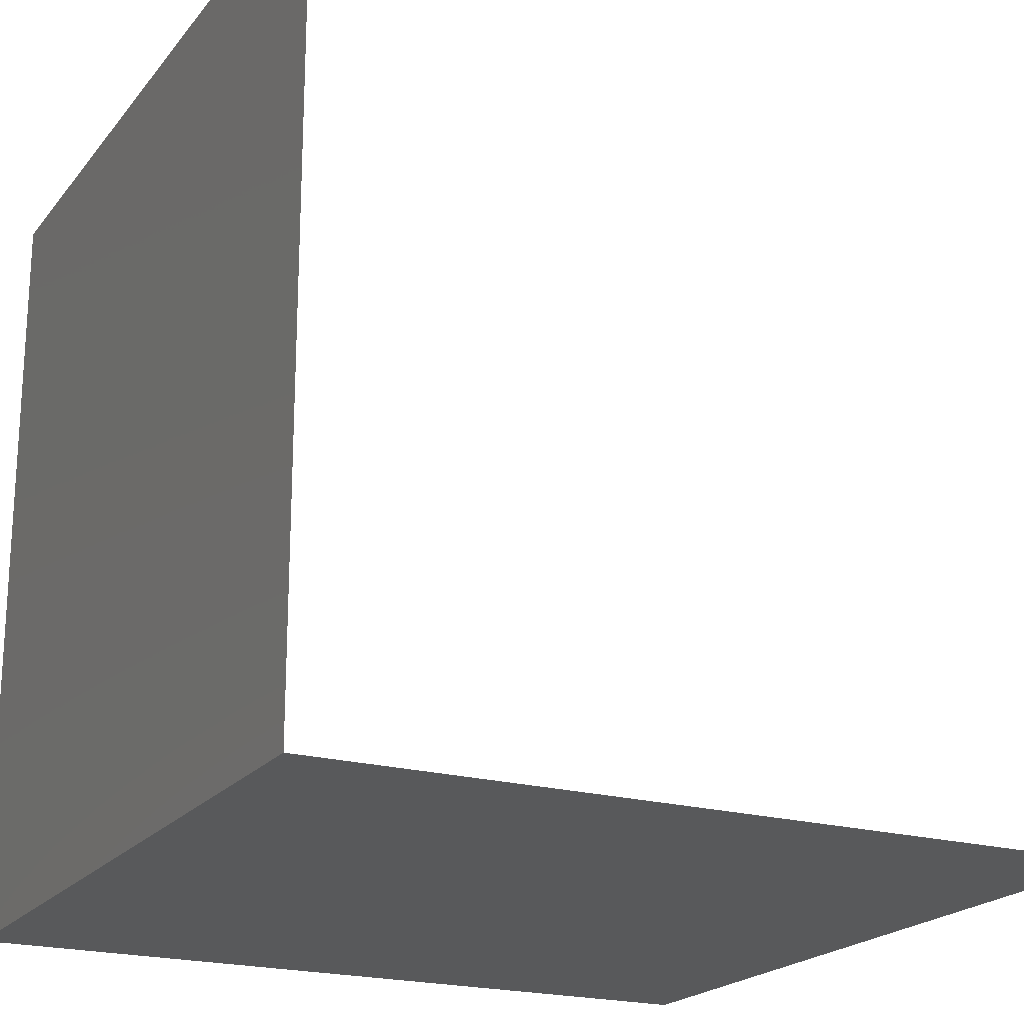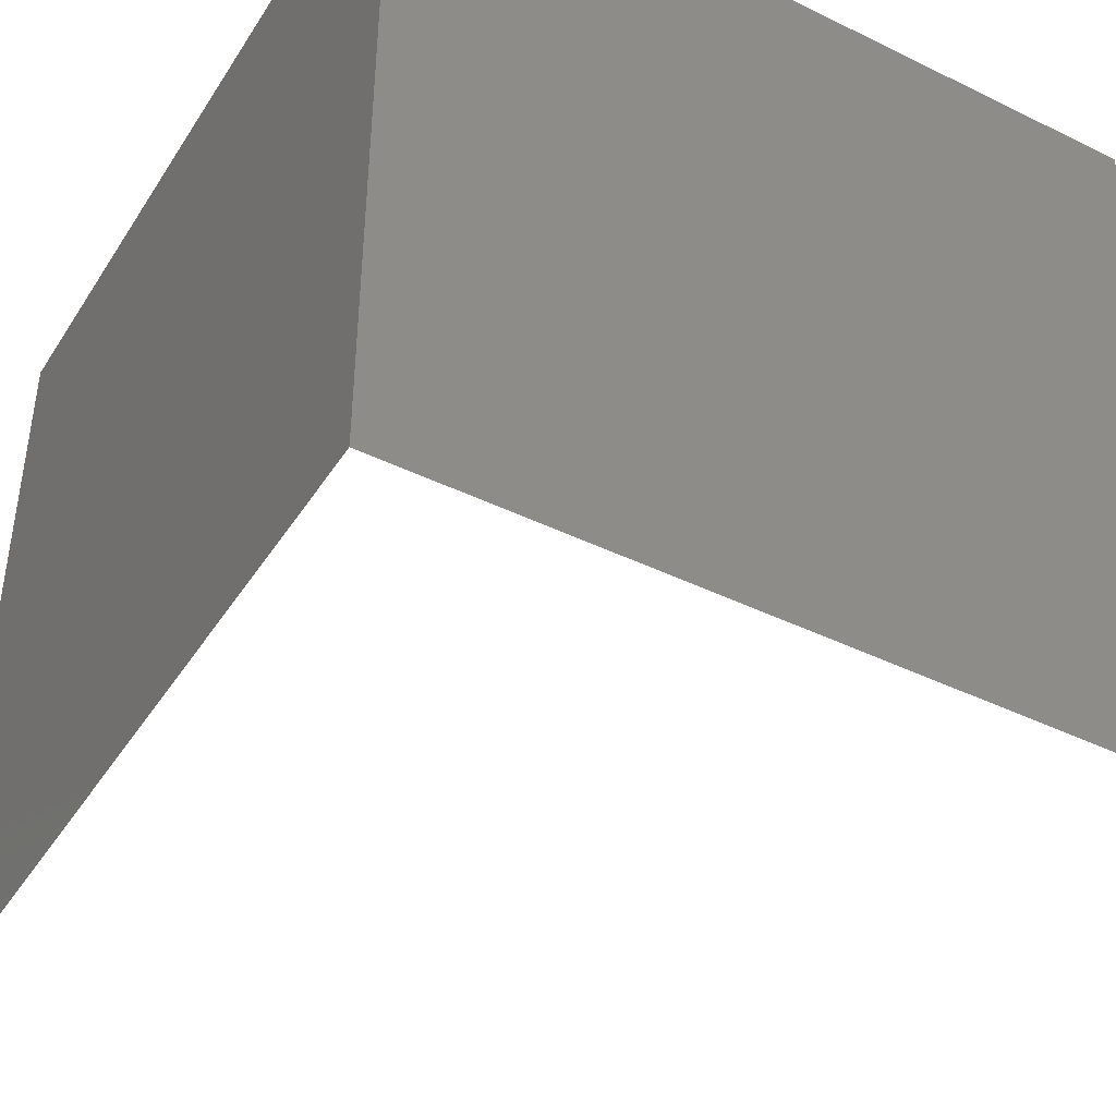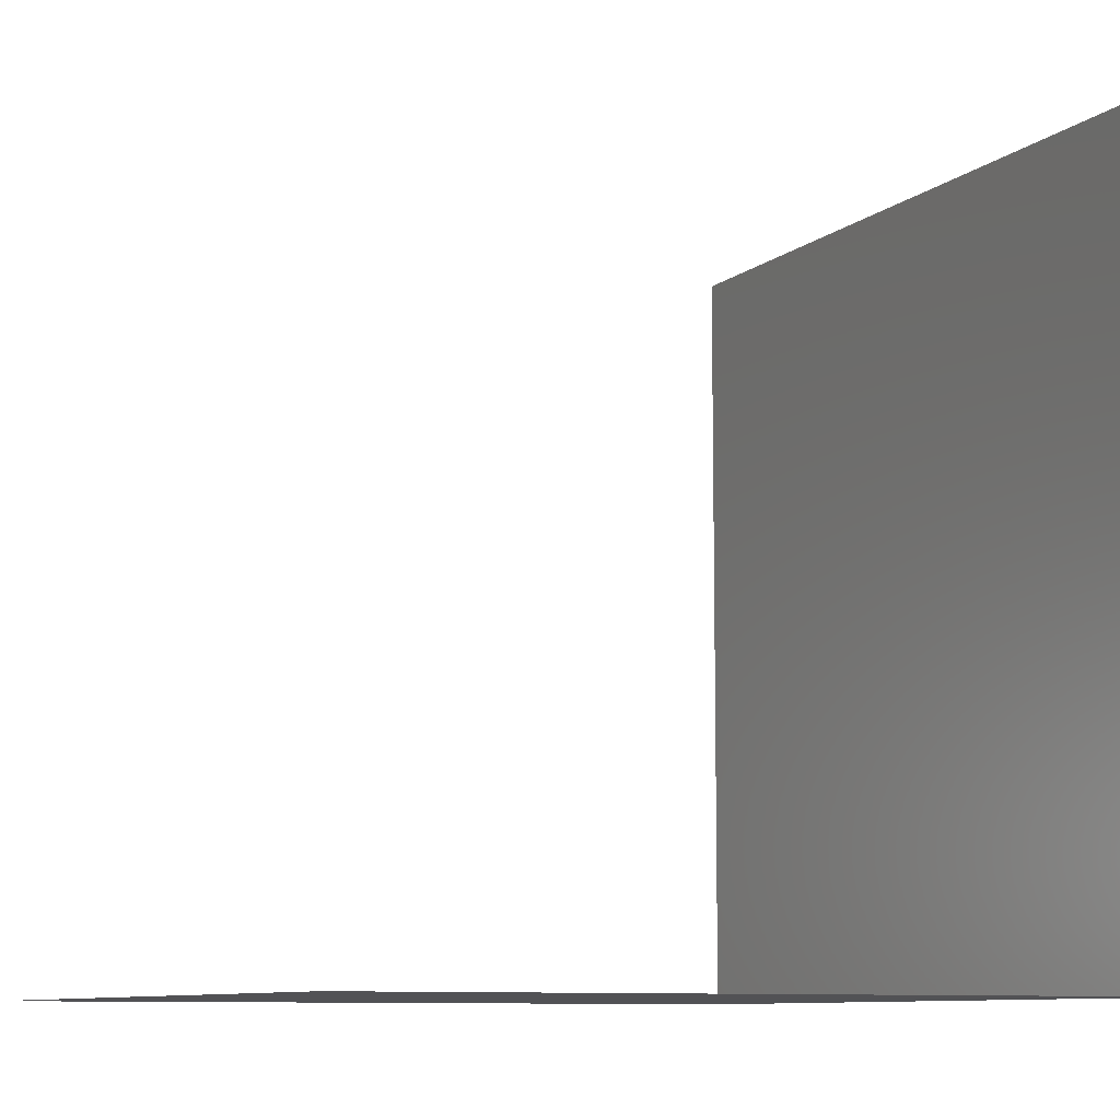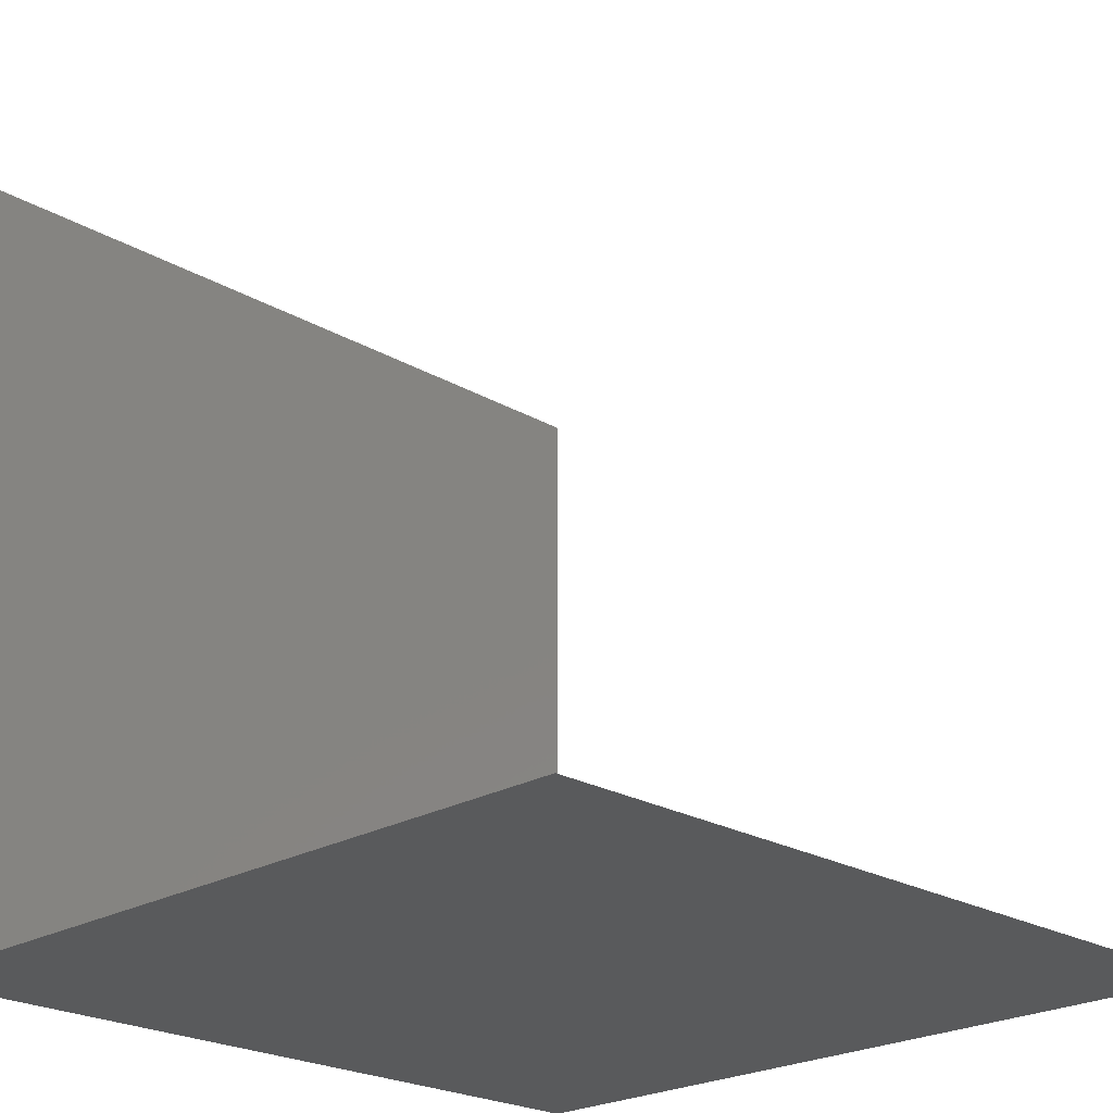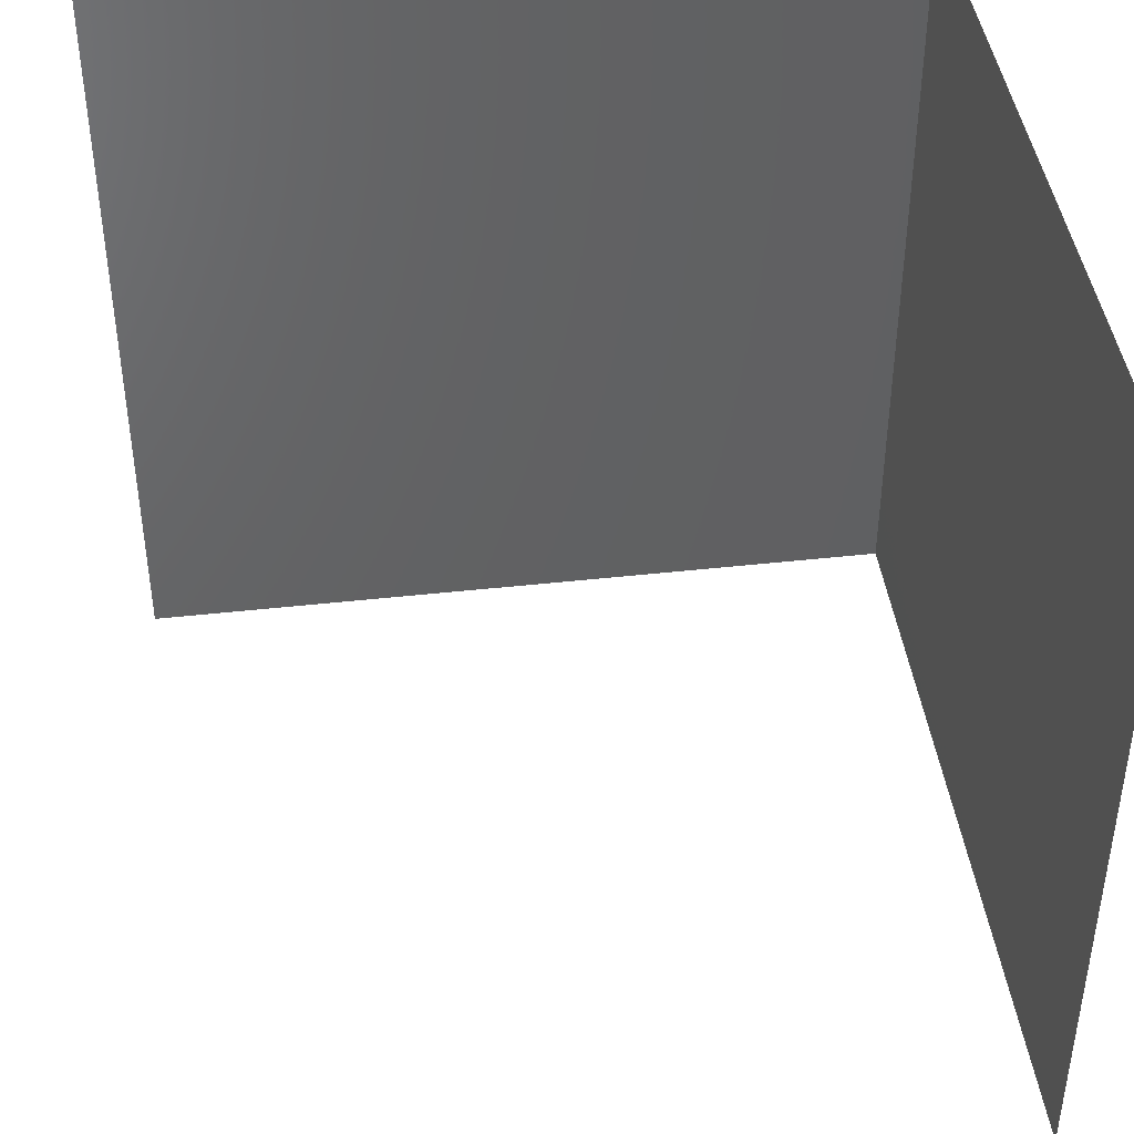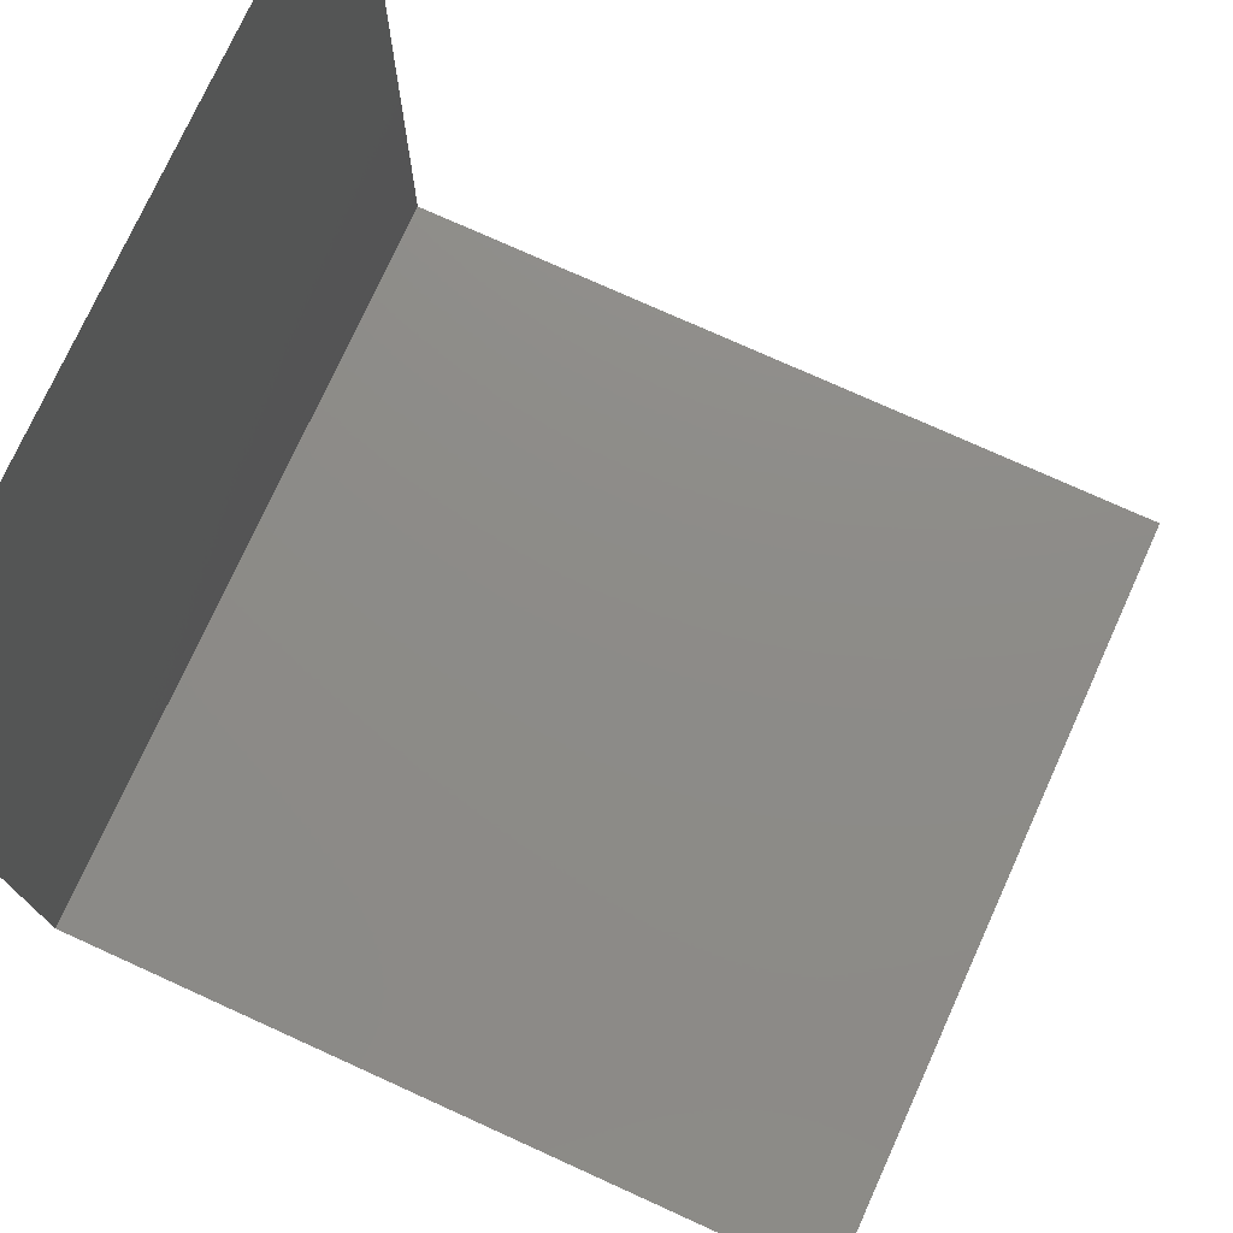
<metadata>
{"format":"stl","ext":"stl","renderer":"f3d","projection":"perspective","resolution":1024,"background":"white","views":[{"elev":-20.7,"azim":153.0,"up":"+Z"},{"elev":-42.7,"azim":149.8,"up":"+Y"},{"elev":-9.2,"azim":-27.4,"up":"+Z"},{"elev":-22.8,"azim":-134.9,"up":"+Z"},{"elev":43.1,"azim":-7.5,"up":"+Y"},{"elev":75.3,"azim":-155.6,"up":"+Z"}]}
</metadata>
<code>
# stl→obj: 6 verts, 104 faces
v 2.439 0.185 7.733
v 2.44 0.185 7.733
v 2.44 0.185 7.734
v 2.44 0.186 7.734
v 2.44 0.186 7.733
v 2.439 0.186 7.733
f 1 1 2
f 1 2 2
f 2 2 2
f 2 2 3
f 2 3 2
f 3 2 3
f 3 2 3
f 2 3 2
f 3 2 4
f 2 4 5
f 4 5 4
f 5 4 5
f 5 4 5
f 4 5 4
f 5 4 5
f 4 5 5
f 5 5 6
f 5 2 5
f 2 5 2
f 5 2 5
f 2 5 2
f 5 2 2
f 5 5 4
f 5 4 5
f 4 5 5
f 5 5 5
f 3 2 3
f 2 3 2
f 3 2 3
f 2 3 2
f 2 2 2
f 2 2 3
f 2 3 2
f 3 2 2
f 5 4 5
f 4 5 4
f 5 4 4
f 2 2 2
f 2 2 3
f 2 3 2
f 3 4 3
f 4 3 4
f 3 4 4
f 5 5 4
f 5 4 5
f 4 5 5
f 2 2 2
f 2 2 2
f 5 5 5
f 5 5 5
f 3 4 3
f 4 3 4
f 5 5 5
f 5 5 5
f 5 5 4
f 5 4 4
f 5 6 2
f 6 2 1
f 3 4 3
f 4 3 4
f 5 2 4
f 2 4 3
f 2 2 2
f 2 2 2
f 4 5 3
f 5 3 2
f 5 5 5
f 5 5 5
f 2 2 2
f 2 2 2
f 3 2 3
f 2 3 2
f 6 6 1
f 6 1 1
f 2 2 3
f 2 3 3
f 4 5 4
f 5 4 5
f 5 5 2
f 5 2 2
f 2 2 5
f 2 5 5
f 2 2 2
f 2 2 2
f 5 5 5
f 5 5 5
f 2 5 2
f 5 2 5
f 1 6 2
f 6 2 5
f 3 4 2
f 4 2 5
f 2 2 2
f 2 2 2
f 5 5 5
f 5 5 5
f 5 2 5
f 2 5 2
f 4 3 3
f 5 2 5
f 4 5 5
f 6 5 6
f 5 4 5
f 2 2 2

</code>
